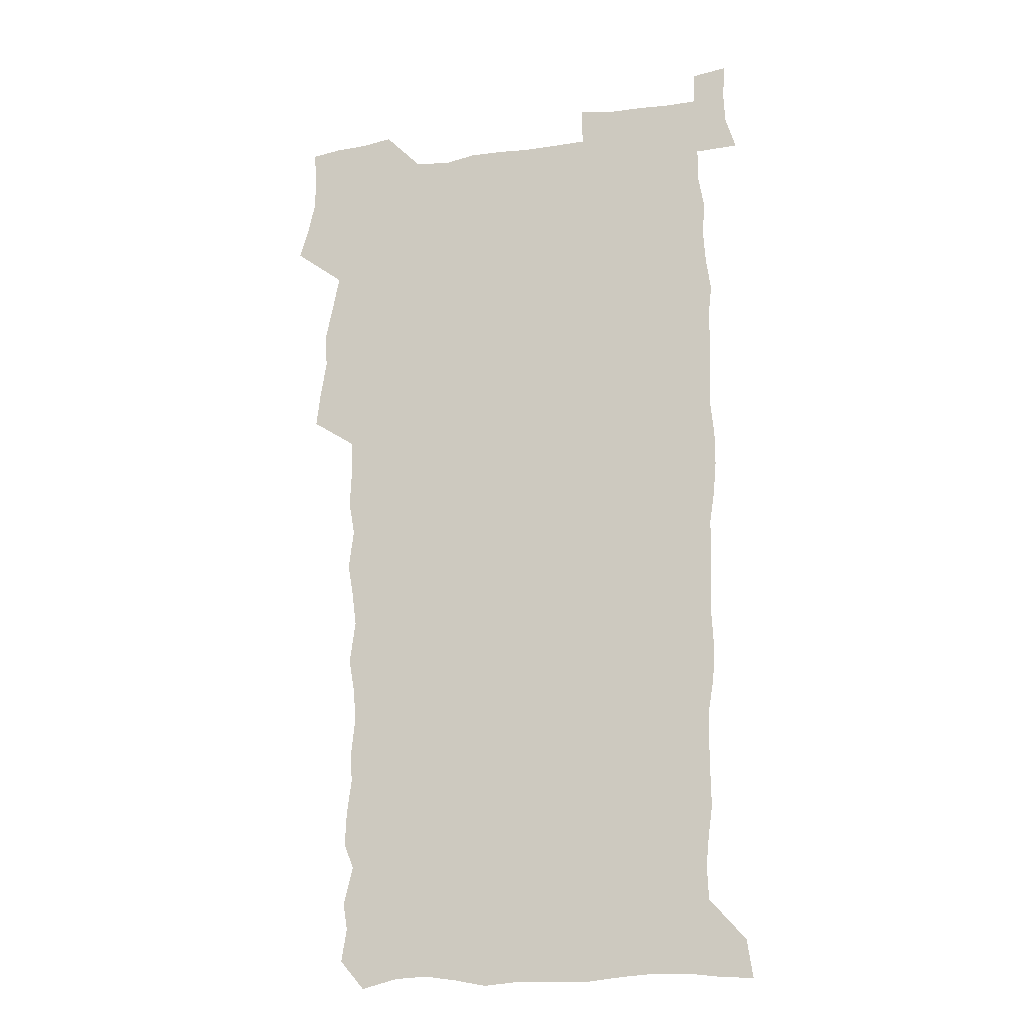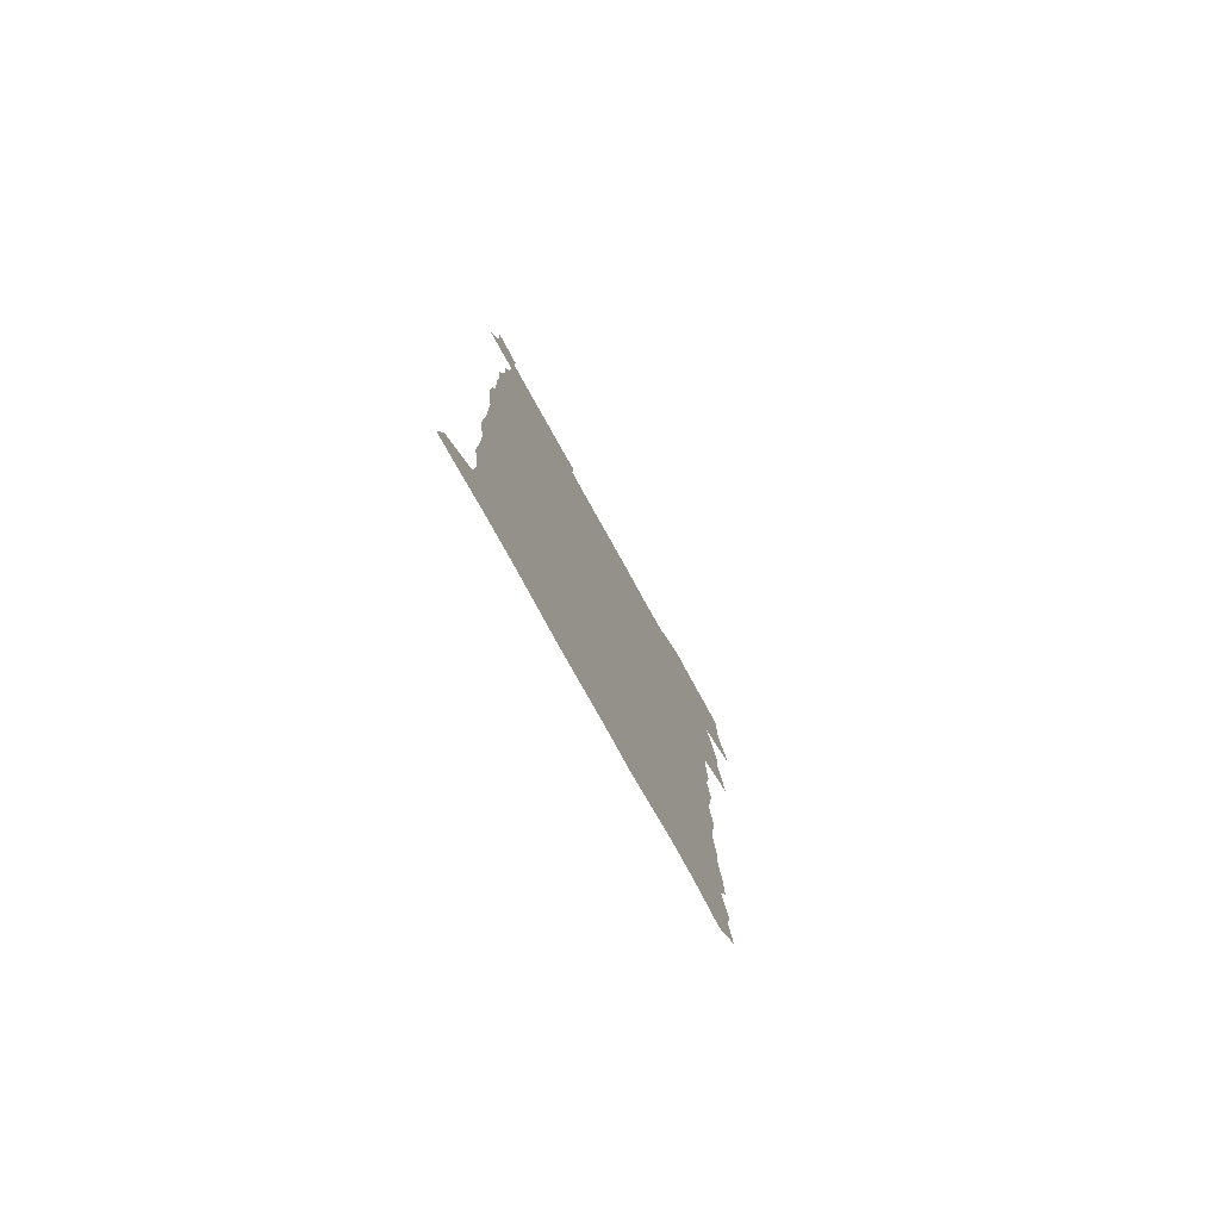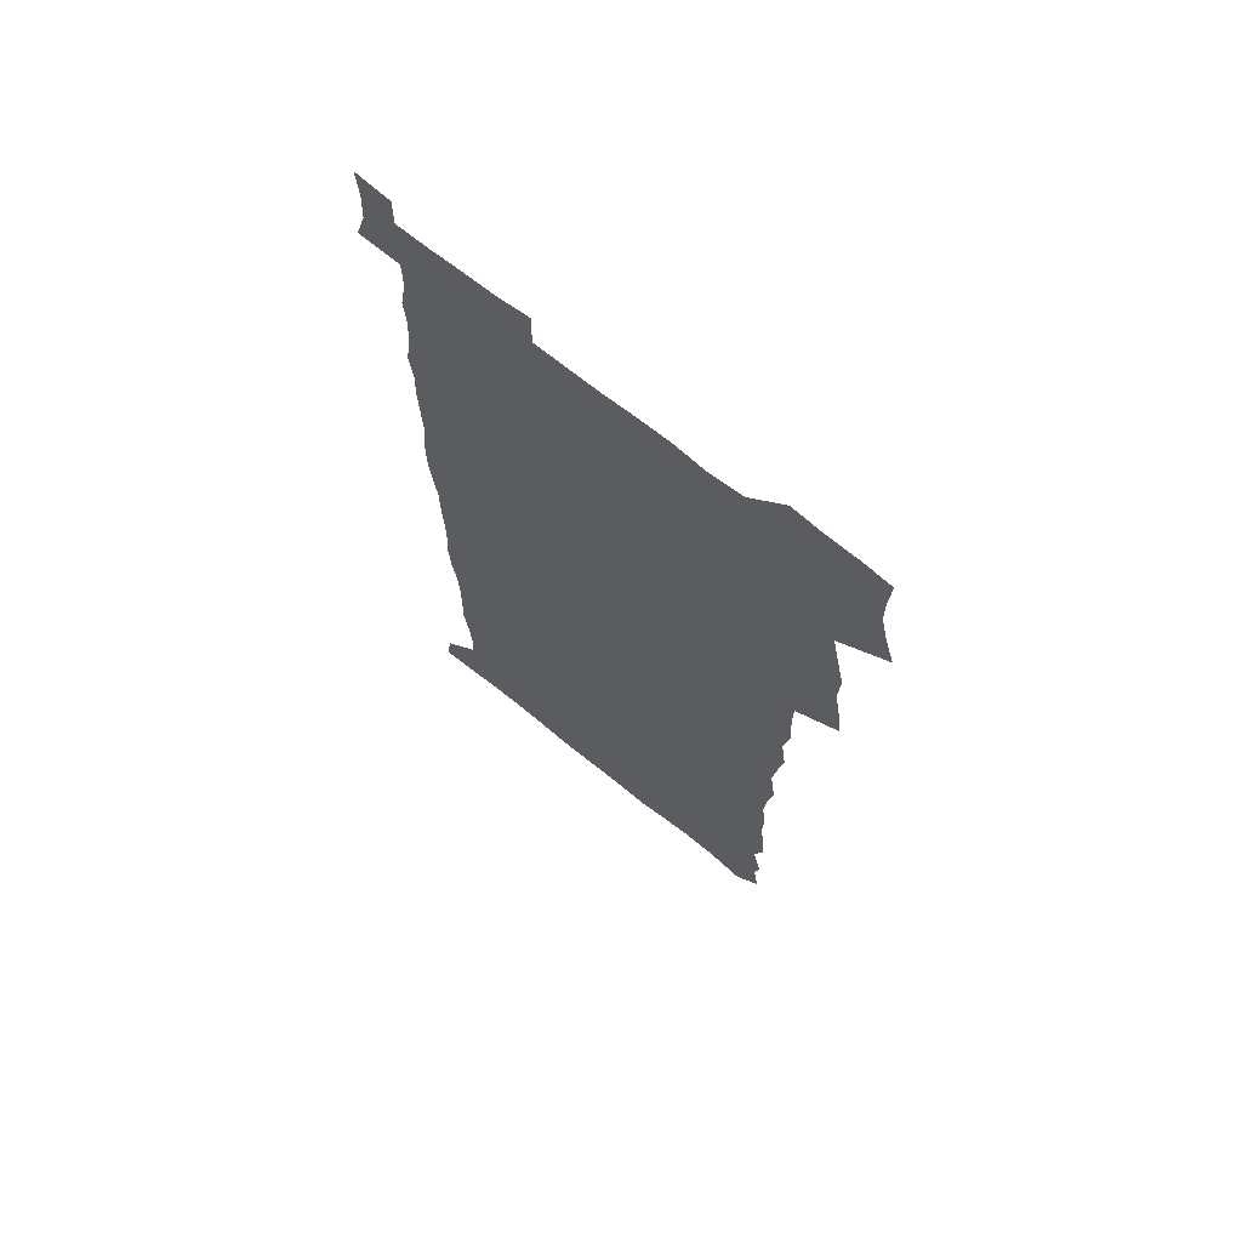
<metadata>
{"format":"obj","ext":"obj","renderer":"f3d","projection":"perspective","resolution":1024,"background":"white","views":[{"elev":-17.5,"azim":16.7,"up":"+Y"},{"elev":-79.8,"azim":119.1,"up":"+Y"},{"elev":69.0,"azim":-141.0,"up":"+Y"}]}
</metadata>
<code>
v 457.7 526.9 0
v 462.1 541 0
v 465.4 555.5 0
v 465.6 570 0
v 464.5 585.1 0
v 470.1 429.2 0
v 472.1 445.5 0
v 474.9 461.9 0
v 474 477.2 0
v 477.5 493.4 0
v 480.8 509.6 0
v 481 524.4 0
v 478.2 539.9 0
v 483.4 553.7 0
v 481.3 569.2 0
v 478.7 586.9 0
v 491.6 153.5 0
v 494.1 168.5 0
v 492.1 180.6 0
v 496.4 197.8 0
v 491.9 209.2 0
v 492.5 223.9 0
v 494.7 240.1 0
v 494.1 254.7 0
v 495.9 271.5 0
v 494.5 286.4 0
v 492.1 300.7 0
v 494.8 319.9 0
v 492.9 335 0
v 490.3 349.8 0
v 492.6 368 0
v 490 383.3 0
v 490.7 399.9 0
v 490.7 415.9 0
v 493.7 433 0
v 493.3 448.2 0
v 495.3 463.9 0
v 495.4 478.9 0
v 495.3 493.9 0
v 497.7 509.5 0
v 497.5 524.3 0
v 498.3 538.9 0
v 497.2 554.4 0
v 495.5 570.2 0
v 493.2 587.3 0
v 502.9 140.5 0
v 509.6 159.8 0
v 513.7 176.8 0
v 512 189.3 0
v 513.6 205 0
v 514 219.8 0
v 516.3 236.4 0
v 516.9 251.6 0
v 516.3 266 0
v 514.6 279.8 0
v 513.9 294.6 0
v 510.8 308.3 0
v 511.4 324.7 0
v 511.7 340.9 0
v 511 356.5 0
v 511.2 372.6 0
v 512.4 389 0
v 512.6 404.2 0
v 509.3 418.6 0
v 510.7 434.6 0
v 512.2 450.2 0
v 512.1 464.8 0
v 510.4 479.5 0
v 512.7 494.6 0
v 513.3 509.4 0
v 514 523.9 0
v 513.4 538.8 0
v 512 554.4 0
v 510.2 570.2 0
v 507.1 589.2 0
v 519.6 144.7 0
v 524.3 161.9 0
v 528.8 180.8 0
v 528.1 193.9 0
v 530.1 210.4 0
v 531.5 226.2 0
v 531.9 241.1 0
v 532.1 256 0
v 531.8 270.6 0
v 530.9 285 0
v 530.1 299.6 0
v 529.7 314.9 0
v 529.6 330.2 0
v 529.1 345.3 0
v 528.3 360.2 0
v 528.1 375.6 0
v 528.2 391 0
v 528 406.1 0
v 527.3 421 0
v 527.5 436.2 0
v 526.9 450.8 0
v 527.3 465.6 0
v 530.1 480.8 0
v 529 495.1 0
v 529 509.5 0
v 528.9 523.9 0
v 529 538.2 0
v 527.5 553.6 0
v 524.2 571.8 0
v 534.6 145.5 0
v 539.5 164.3 0
v 542.4 182 0
v 545.6 200.4 0
v 546.2 215.3 0
v 546.7 230.2 0
v 546.7 244.7 0
v 546.4 258.9 0
v 545.9 273.2 0
v 545.6 288.1 0
v 545.1 302.7 0
v 545.3 318.2 0
v 544.3 332.3 0
v 543.9 347.3 0
v 543.5 362.1 0
v 544.1 378 0
v 543.1 392.3 0
v 544.6 408.4 0
v 543.8 422.7 0
v 544 437.5 0
v 544.4 452.2 0
v 544.4 466.7 0
v 544.2 481.1 0
v 544.1 495.3 0
v 544.1 509.5 0
v 543.6 523.8 0
v 544.6 537.5 0
v 542.1 554.1 0
v 540.5 569.9 0
v 549 143.4 0
v 553.2 162.7 0
v 557.3 184.3 0
v 559.6 202.9 0
v 560 217.2 0
v 560.8 232.7 0
v 560.4 246.5 0
v 560.4 261.2 0
v 560.1 275.6 0
v 559.5 289.7 0
v 559.6 305.2 0
v 558.9 319.2 0
v 558.8 334.3 0
v 558.5 349 0
v 557.6 362.7 0
v 558.4 378.9 0
v 558.2 393.7 0
v 558.9 409 0
v 558.6 423.4 0
v 558.3 437.8 0
v 558.9 452.6 0
v 558.8 466.9 0
v 558.7 481.2 0
v 558.7 495.5 0
v 558.7 509.6 0
v 558.4 523.8 0
v 558.7 537.5 0
v 557.4 553 0
v 554.8 572.3 0
v 563.7 140.6 0
v 569.3 166.6 0
v 571 183.8 0
v 572.6 202.2 0
v 574.2 220.6 0
v 574.3 234.3 0
v 574 247.7 0
v 574 262.1 0
v 573.9 277 0
v 573.7 291.6 0
v 573.4 306.3 0
v 573.5 321.4 0
v 573.1 335.7 0
v 572.1 349.5 0
v 573.3 365.9 0
v 573.4 380.8 0
v 573.2 394.9 0
v 573.2 409.6 0
v 573.1 423.9 0
v 573.1 438.4 0
v 573.5 453.1 0
v 573 467.3 0
v 573.1 481.5 0
v 573.4 495.7 0
v 573.2 509.8 0
v 572.9 524 0
v 572.6 538.4 0
v 571.7 553.9 0
v 569.8 572.1 0
v 580.4 142.1 0
v 584 167.4 0
v 585.4 185.4 0
v 586.3 202.9 0
v 587 218.7 0
v 587.3 234.7 0
v 587.4 248.4 0
v 587.4 262.2 0
v 587.6 278.5 0
v 587.2 291.9 0
v 587.2 307.3 0
v 587.1 321.6 0
v 587.3 337.1 0
v 587 351.3 0
v 587.1 366.2 0
v 587.1 380.3 0
v 587.3 395.3 0
v 587.3 409.7 0
v 587.3 424.2 0
v 587.2 438.3 0
v 587.3 453.1 0
v 587.5 467.5 0
v 587.4 481.6 0
v 587.4 495.8 0
v 587.5 510 0
v 587.3 524.1 0
v 587.1 538.4 0
v 586.4 554 0
v 585.3 571 0
v 596.8 141.5 0
v 598.5 165.8 0
v 599.5 186.9 0
v 599.9 202.6 0
v 600.2 218.1 0
v 600 235.1 0
v 600.8 247.2 0
v 600.8 261.9 0
v 600.8 278.3 0
v 600.7 292.4 0
v 600.8 306.6 0
v 600.8 321.3 0
v 600.8 338 0
v 600.8 351.4 0
v 601.1 366.9 0
v 601.2 381.2 0
v 601.3 395.2 0
v 601.3 409.8 0
v 601.4 424 0
v 601.3 438.3 0
v 601.5 453.4 0
v 601.6 467.5 0
v 601.6 481.7 0
v 601.6 495.9 0
v 601.7 510.1 0
v 601.6 524.1 0
v 601.5 538 0
v 600.9 555.1 0
v 600.5 571.1 0
v 613.1 141.4 0
v 613.2 163.4 0
v 613.4 185.5 0
v 613.5 203.1 0
v 613.7 217.3 0
v 613.7 232.8 0
v 614 248.5 0
v 614.1 261.6 0
v 614 278.4 0
v 614.2 292.3 0
v 614.6 306.3 0
v 614.5 321.5 0
v 614.6 336.7 0
v 614.7 352.2 0
v 615 366.3 0
v 615.4 380.2 0
v 615.3 395.3 0
v 615.5 409.4 0
v 615.6 423.9 0
v 615.5 438.8 0
v 615.7 453.1 0
v 615.7 467.4 0
v 615.9 481.7 0
v 616.3 496.1 0
v 616 510.5 0
v 615.9 524.7 0
v 615.7 538.9 0
v 615.8 554.2 0
v 615.5 571.3 0
v 615.3 588.7 0
v 629.1 143.1 0
v 627.9 167.8 0
v 627.8 183 0
v 626.7 202.8 0
v 627.1 216.8 0
v 627.6 230.9 0
v 627.4 246.9 0
v 627.4 262.2 0
v 627.7 276.7 0
v 628.2 290.4 0
v 628.3 305.4 0
v 628.5 320.7 0
v 628.4 336.3 0
v 628.4 351.4 0
v 628.8 365.7 0
v 629.4 379.8 0
v 629.6 394.5 0
v 629.6 409.1 0
v 630 423.4 0
v 630.8 437.6 0
v 630 453 0
v 629.8 467.3 0
v 630.3 481.6 0
v 630.5 496.1 0
v 630.6 510.6 0
v 630.5 525 0
v 630.4 539.4 0
v 630.5 554.2 0
v 630.8 569.6 0
v 630.9 586.2 0
v 644.7 144.3 0
v 642.2 166.6 0
v 641.8 182.5 0
v 641.3 198.9 0
v 641.4 214 0
v 641.4 229 0
v 641.1 245 0
v 642.8 258.3 0
v 641.9 274.8 0
v 641.3 291 0
v 641.9 304.9 0
v 642.8 318.9 0
v 642.9 334.2 0
v 644.6 348.1 0
v 643.4 364.2 0
v 644.4 378.2 0
v 645.5 392.5 0
v 644.7 408 0
v 644.7 422.8 0
v 645 437.4 0
v 644.5 452.4 0
v 646.1 466.8 0
v 645 481.6 0
v 645.5 496 0
v 645.6 510.6 0
v 645.5 525.2 0
v 645.3 539.8 0
v 645.4 554.6 0
v 645.5 569.4 0
v 645.8 586 0
v 660 144 0
v 655.8 166.7 0
v 656.1 180.5 0
v 656.3 195.1 0
v 655.7 211.2 0
v 655.4 226.7 0
v 656.1 241.3 0
v 656.8 255.9 0
v 656.7 271.5 0
v 657.6 286.2 0
v 658.3 300.9 0
v 657.2 316.9 0
v 659.3 330.7 0
v 660.1 345.3 0
v 658.4 362.1 0
v 660 376.2 0
v 660.9 391 0
v 660 406.6 0
v 660.1 421.5 0
v 661.1 436.1 0
v 660.9 451.2 0
v 662.3 465.8 0
v 661.2 481.1 0
v 661 495.8 0
v 661.1 510.6 0
v 662.1 525.5 0
v 661.1 540.5 0
v 660.7 555.3 0
v 660.3 569.8 0
v 660.7 585.2 0
v 675.7 142.2 0
v 672 161.9 0
v 671 177.1 0
v 670.4 192.4 0
v 671.8 206 0
v 673.6 219.6 0
v 673.3 235 0
v 673.2 250.5 0
v 673.8 265.6 0
v 676.1 279.6 0
v 677 294.5 0
v 676.1 310.9 0
v 676.4 326.3 0
v 677 341.6 0
v 677 357.4 0
v 679.2 372.1 0
v 680.5 387 0
v 680.4 402.7 0
v 678.7 418.9 0
v 679.3 434.1 0
v 679.8 449.4 0
v 679.4 464.8 0
v 681.1 479.8 0
v 678.8 495.4 0
v 677.8 510.5 0
v 678.9 525.5 0
v 676.2 541.4 0
v 676.3 556.4 0
v 675.5 570.6 0
v 675.5 585.3 0
v 675.5 599.9 0
v 690.3 141.4 0
v 687.7 158.5 0
v 696.1 556.8 0
v 691.4 572.1 0
v 690.6 586.3 0
v 691.8 602.1 0
f 11 12 1
f 1 12 2
f 12 13 2
f 2 13 3
f 13 14 3
f 3 14 4
f 14 15 4
f 4 15 5
f 15 16 5
f 34 35 6
f 6 35 7
f 35 36 7
f 7 36 8
f 36 37 8
f 8 37 9
f 37 38 9
f 9 38 10
f 38 39 10
f 10 39 11
f 39 40 11
f 11 40 12
f 40 41 12
f 12 41 13
f 41 42 13
f 13 42 14
f 42 43 14
f 14 43 15
f 43 44 15
f 15 44 16
f 44 45 16
f 46 47 17
f 17 47 18
f 47 48 18
f 18 48 19
f 48 49 19
f 19 49 20
f 49 50 20
f 20 50 21
f 50 51 21
f 21 51 22
f 51 52 22
f 22 52 23
f 52 53 23
f 23 53 24
f 53 54 24
f 24 54 25
f 54 55 25
f 25 55 26
f 55 56 26
f 26 56 27
f 56 57 27
f 27 57 28
f 57 58 28
f 28 58 29
f 58 59 29
f 29 59 30
f 59 60 30
f 30 60 31
f 60 61 31
f 31 61 32
f 61 62 32
f 32 62 33
f 62 63 33
f 33 63 34
f 63 64 34
f 34 64 35
f 64 65 35
f 35 65 36
f 65 66 36
f 36 66 37
f 66 67 37
f 37 67 38
f 67 68 38
f 38 68 39
f 68 69 39
f 39 69 40
f 69 70 40
f 40 70 41
f 70 71 41
f 41 71 42
f 71 72 42
f 42 72 43
f 72 73 43
f 43 73 44
f 73 74 44
f 44 74 45
f 74 75 45
f 46 76 47
f 76 77 47
f 47 77 48
f 77 78 48
f 48 78 49
f 78 79 49
f 49 79 50
f 79 80 50
f 50 80 51
f 80 81 51
f 51 81 52
f 81 82 52
f 52 82 53
f 82 83 53
f 53 83 54
f 83 84 54
f 54 84 55
f 84 85 55
f 55 85 56
f 85 86 56
f 56 86 57
f 86 87 57
f 57 87 58
f 87 88 58
f 58 88 59
f 88 89 59
f 59 89 60
f 89 90 60
f 60 90 61
f 90 91 61
f 61 91 62
f 91 92 62
f 62 92 63
f 92 93 63
f 63 93 64
f 93 94 64
f 64 94 65
f 94 95 65
f 65 95 66
f 95 96 66
f 66 96 67
f 96 97 67
f 67 97 68
f 97 98 68
f 68 98 69
f 98 99 69
f 69 99 70
f 99 100 70
f 70 100 71
f 100 101 71
f 71 101 72
f 101 102 72
f 72 102 73
f 102 103 73
f 73 103 74
f 103 104 74
f 74 104 75
f 76 105 77
f 105 106 77
f 77 106 78
f 106 107 78
f 78 107 79
f 107 108 79
f 79 108 80
f 108 109 80
f 80 109 81
f 109 110 81
f 81 110 82
f 110 111 82
f 82 111 83
f 111 112 83
f 83 112 84
f 112 113 84
f 84 113 85
f 113 114 85
f 85 114 86
f 114 115 86
f 86 115 87
f 115 116 87
f 87 116 88
f 116 117 88
f 88 117 89
f 117 118 89
f 89 118 90
f 118 119 90
f 90 119 91
f 119 120 91
f 91 120 92
f 120 121 92
f 92 121 93
f 121 122 93
f 93 122 94
f 122 123 94
f 94 123 95
f 123 124 95
f 95 124 96
f 124 125 96
f 96 125 97
f 125 126 97
f 97 126 98
f 126 127 98
f 98 127 99
f 127 128 99
f 99 128 100
f 128 129 100
f 100 129 101
f 129 130 101
f 101 130 102
f 130 131 102
f 102 131 103
f 131 132 103
f 103 132 104
f 132 133 104
f 105 134 106
f 134 135 106
f 106 135 107
f 135 136 107
f 107 136 108
f 136 137 108
f 108 137 109
f 137 138 109
f 109 138 110
f 138 139 110
f 110 139 111
f 139 140 111
f 111 140 112
f 140 141 112
f 112 141 113
f 141 142 113
f 113 142 114
f 142 143 114
f 114 143 115
f 143 144 115
f 115 144 116
f 144 145 116
f 116 145 117
f 145 146 117
f 117 146 118
f 146 147 118
f 118 147 119
f 147 148 119
f 119 148 120
f 148 149 120
f 120 149 121
f 149 150 121
f 121 150 122
f 150 151 122
f 122 151 123
f 151 152 123
f 123 152 124
f 152 153 124
f 124 153 125
f 153 154 125
f 125 154 126
f 154 155 126
f 126 155 127
f 155 156 127
f 127 156 128
f 156 157 128
f 128 157 129
f 157 158 129
f 129 158 130
f 158 159 130
f 130 159 131
f 159 160 131
f 131 160 132
f 160 161 132
f 132 161 133
f 161 162 133
f 134 163 135
f 163 164 135
f 135 164 136
f 164 165 136
f 136 165 137
f 165 166 137
f 137 166 138
f 166 167 138
f 138 167 139
f 167 168 139
f 139 168 140
f 168 169 140
f 140 169 141
f 169 170 141
f 141 170 142
f 170 171 142
f 142 171 143
f 171 172 143
f 143 172 144
f 172 173 144
f 144 173 145
f 173 174 145
f 145 174 146
f 174 175 146
f 146 175 147
f 175 176 147
f 147 176 148
f 176 177 148
f 148 177 149
f 177 178 149
f 149 178 150
f 178 179 150
f 150 179 151
f 179 180 151
f 151 180 152
f 180 181 152
f 152 181 153
f 181 182 153
f 153 182 154
f 182 183 154
f 154 183 155
f 183 184 155
f 155 184 156
f 184 185 156
f 156 185 157
f 185 186 157
f 157 186 158
f 186 187 158
f 158 187 159
f 187 188 159
f 159 188 160
f 188 189 160
f 160 189 161
f 189 190 161
f 161 190 162
f 190 191 162
f 163 192 164
f 192 193 164
f 164 193 165
f 193 194 165
f 165 194 166
f 194 195 166
f 166 195 167
f 195 196 167
f 167 196 168
f 196 197 168
f 168 197 169
f 197 198 169
f 169 198 170
f 198 199 170
f 170 199 171
f 199 200 171
f 171 200 172
f 200 201 172
f 172 201 173
f 201 202 173
f 173 202 174
f 202 203 174
f 174 203 175
f 203 204 175
f 175 204 176
f 204 205 176
f 176 205 177
f 205 206 177
f 177 206 178
f 206 207 178
f 178 207 179
f 207 208 179
f 179 208 180
f 208 209 180
f 180 209 181
f 209 210 181
f 181 210 182
f 210 211 182
f 182 211 183
f 211 212 183
f 183 212 184
f 212 213 184
f 184 213 185
f 213 214 185
f 185 214 186
f 214 215 186
f 186 215 187
f 215 216 187
f 187 216 188
f 216 217 188
f 188 217 189
f 217 218 189
f 189 218 190
f 218 219 190
f 190 219 191
f 219 220 191
f 192 221 193
f 221 222 193
f 193 222 194
f 222 223 194
f 194 223 195
f 223 224 195
f 195 224 196
f 224 225 196
f 196 225 197
f 225 226 197
f 197 226 198
f 226 227 198
f 198 227 199
f 227 228 199
f 199 228 200
f 228 229 200
f 200 229 201
f 229 230 201
f 201 230 202
f 230 231 202
f 202 231 203
f 231 232 203
f 203 232 204
f 232 233 204
f 204 233 205
f 233 234 205
f 205 234 206
f 234 235 206
f 206 235 207
f 235 236 207
f 207 236 208
f 236 237 208
f 208 237 209
f 237 238 209
f 209 238 210
f 238 239 210
f 210 239 211
f 239 240 211
f 211 240 212
f 240 241 212
f 212 241 213
f 241 242 213
f 213 242 214
f 242 243 214
f 214 243 215
f 243 244 215
f 215 244 216
f 244 245 216
f 216 245 217
f 245 246 217
f 217 246 218
f 246 247 218
f 218 247 219
f 247 248 219
f 219 248 220
f 248 249 220
f 221 250 222
f 250 251 222
f 222 251 223
f 251 252 223
f 223 252 224
f 252 253 224
f 224 253 225
f 253 254 225
f 225 254 226
f 254 255 226
f 226 255 227
f 255 256 227
f 227 256 228
f 256 257 228
f 228 257 229
f 257 258 229
f 229 258 230
f 258 259 230
f 230 259 231
f 259 260 231
f 231 260 232
f 260 261 232
f 232 261 233
f 261 262 233
f 233 262 234
f 262 263 234
f 234 263 235
f 263 264 235
f 235 264 236
f 264 265 236
f 236 265 237
f 265 266 237
f 237 266 238
f 266 267 238
f 238 267 239
f 267 268 239
f 239 268 240
f 268 269 240
f 240 269 241
f 269 270 241
f 241 270 242
f 270 271 242
f 242 271 243
f 271 272 243
f 243 272 244
f 272 273 244
f 244 273 245
f 273 274 245
f 245 274 246
f 274 275 246
f 246 275 247
f 275 276 247
f 247 276 248
f 276 277 248
f 248 277 249
f 277 278 249
f 250 280 251
f 280 281 251
f 251 281 252
f 281 282 252
f 252 282 253
f 282 283 253
f 253 283 254
f 283 284 254
f 254 284 255
f 284 285 255
f 255 285 256
f 285 286 256
f 256 286 257
f 286 287 257
f 257 287 258
f 287 288 258
f 258 288 259
f 288 289 259
f 259 289 260
f 289 290 260
f 260 290 261
f 290 291 261
f 261 291 262
f 291 292 262
f 262 292 263
f 292 293 263
f 263 293 264
f 293 294 264
f 264 294 265
f 294 295 265
f 265 295 266
f 295 296 266
f 266 296 267
f 296 297 267
f 267 297 268
f 297 298 268
f 268 298 269
f 298 299 269
f 269 299 270
f 299 300 270
f 270 300 271
f 300 301 271
f 271 301 272
f 301 302 272
f 272 302 273
f 302 303 273
f 273 303 274
f 303 304 274
f 274 304 275
f 304 305 275
f 275 305 276
f 305 306 276
f 276 306 277
f 306 307 277
f 277 307 278
f 307 308 278
f 278 308 279
f 308 309 279
f 280 310 281
f 310 311 281
f 281 311 282
f 311 312 282
f 282 312 283
f 312 313 283
f 283 313 284
f 313 314 284
f 284 314 285
f 314 315 285
f 285 315 286
f 315 316 286
f 286 316 287
f 316 317 287
f 287 317 288
f 317 318 288
f 288 318 289
f 318 319 289
f 289 319 290
f 319 320 290
f 290 320 291
f 320 321 291
f 291 321 292
f 321 322 292
f 292 322 293
f 322 323 293
f 293 323 294
f 323 324 294
f 294 324 295
f 324 325 295
f 295 325 296
f 325 326 296
f 296 326 297
f 326 327 297
f 297 327 298
f 327 328 298
f 298 328 299
f 328 329 299
f 299 329 300
f 329 330 300
f 300 330 301
f 330 331 301
f 301 331 302
f 331 332 302
f 302 332 303
f 332 333 303
f 303 333 304
f 333 334 304
f 304 334 305
f 334 335 305
f 305 335 306
f 335 336 306
f 306 336 307
f 336 337 307
f 307 337 308
f 337 338 308
f 308 338 309
f 338 339 309
f 310 340 311
f 340 341 311
f 311 341 312
f 341 342 312
f 312 342 313
f 342 343 313
f 313 343 314
f 343 344 314
f 314 344 315
f 344 345 315
f 315 345 316
f 345 346 316
f 316 346 317
f 346 347 317
f 317 347 318
f 347 348 318
f 318 348 319
f 348 349 319
f 319 349 320
f 349 350 320
f 320 350 321
f 350 351 321
f 321 351 322
f 351 352 322
f 322 352 323
f 352 353 323
f 323 353 324
f 353 354 324
f 324 354 325
f 354 355 325
f 325 355 326
f 355 356 326
f 326 356 327
f 356 357 327
f 327 357 328
f 357 358 328
f 328 358 329
f 358 359 329
f 329 359 330
f 359 360 330
f 330 360 331
f 360 361 331
f 331 361 332
f 361 362 332
f 332 362 333
f 362 363 333
f 333 363 334
f 363 364 334
f 334 364 335
f 364 365 335
f 335 365 336
f 365 366 336
f 336 366 337
f 366 367 337
f 337 367 338
f 367 368 338
f 338 368 339
f 368 369 339
f 340 370 341
f 370 371 341
f 341 371 342
f 371 372 342
f 342 372 343
f 372 373 343
f 343 373 344
f 373 374 344
f 344 374 345
f 374 375 345
f 345 375 346
f 375 376 346
f 346 376 347
f 376 377 347
f 347 377 348
f 377 378 348
f 348 378 349
f 378 379 349
f 349 379 350
f 379 380 350
f 350 380 351
f 380 381 351
f 351 381 352
f 381 382 352
f 352 382 353
f 382 383 353
f 353 383 354
f 383 384 354
f 354 384 355
f 384 385 355
f 355 385 356
f 385 386 356
f 356 386 357
f 386 387 357
f 357 387 358
f 387 388 358
f 358 388 359
f 388 389 359
f 359 389 360
f 389 390 360
f 360 390 361
f 390 391 361
f 361 391 362
f 391 392 362
f 362 392 363
f 392 393 363
f 363 393 364
f 393 394 364
f 364 394 365
f 394 395 365
f 365 395 366
f 395 396 366
f 366 396 367
f 396 397 367
f 367 397 368
f 397 398 368
f 368 398 369
f 398 399 369
f 370 401 371
f 401 402 371
f 371 402 372
f 397 403 398
f 403 404 398
f 398 404 399
f 404 405 399
f 399 405 400
f 405 406 400

</code>
